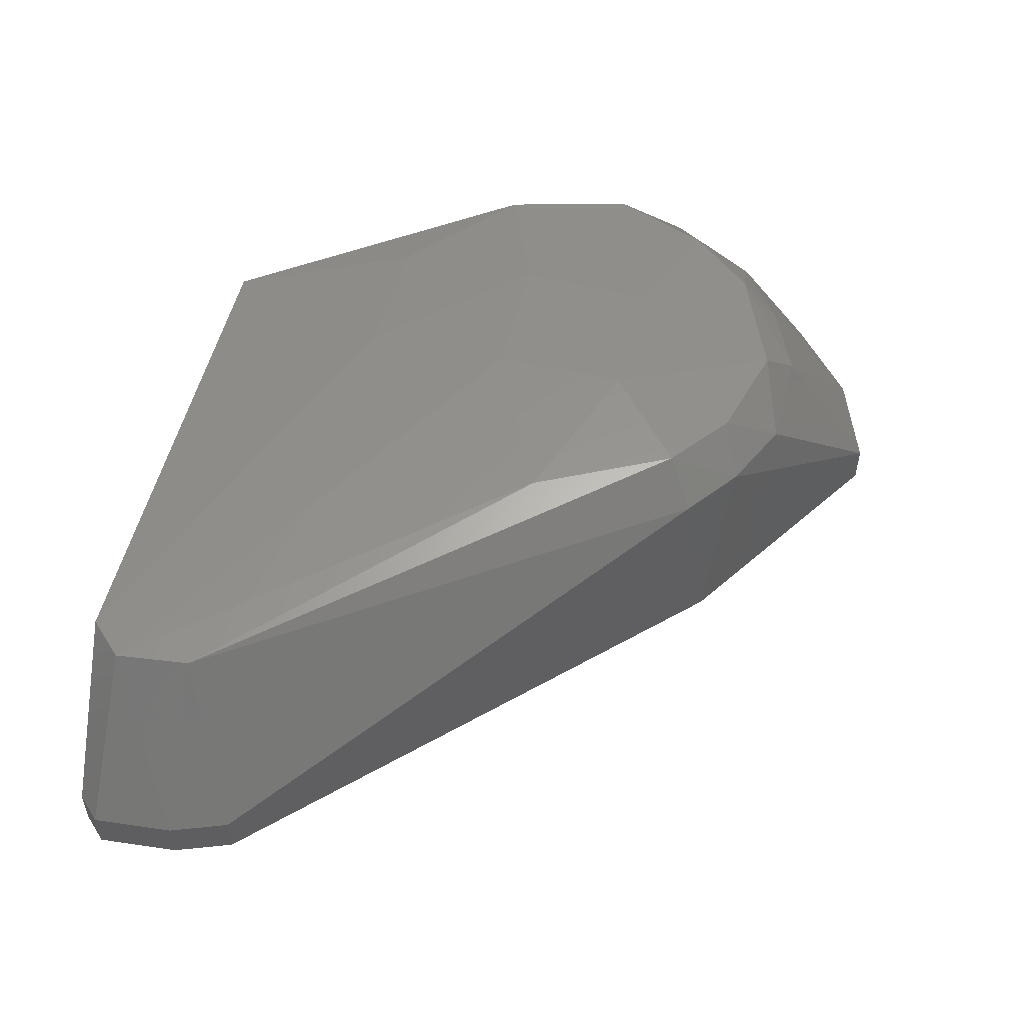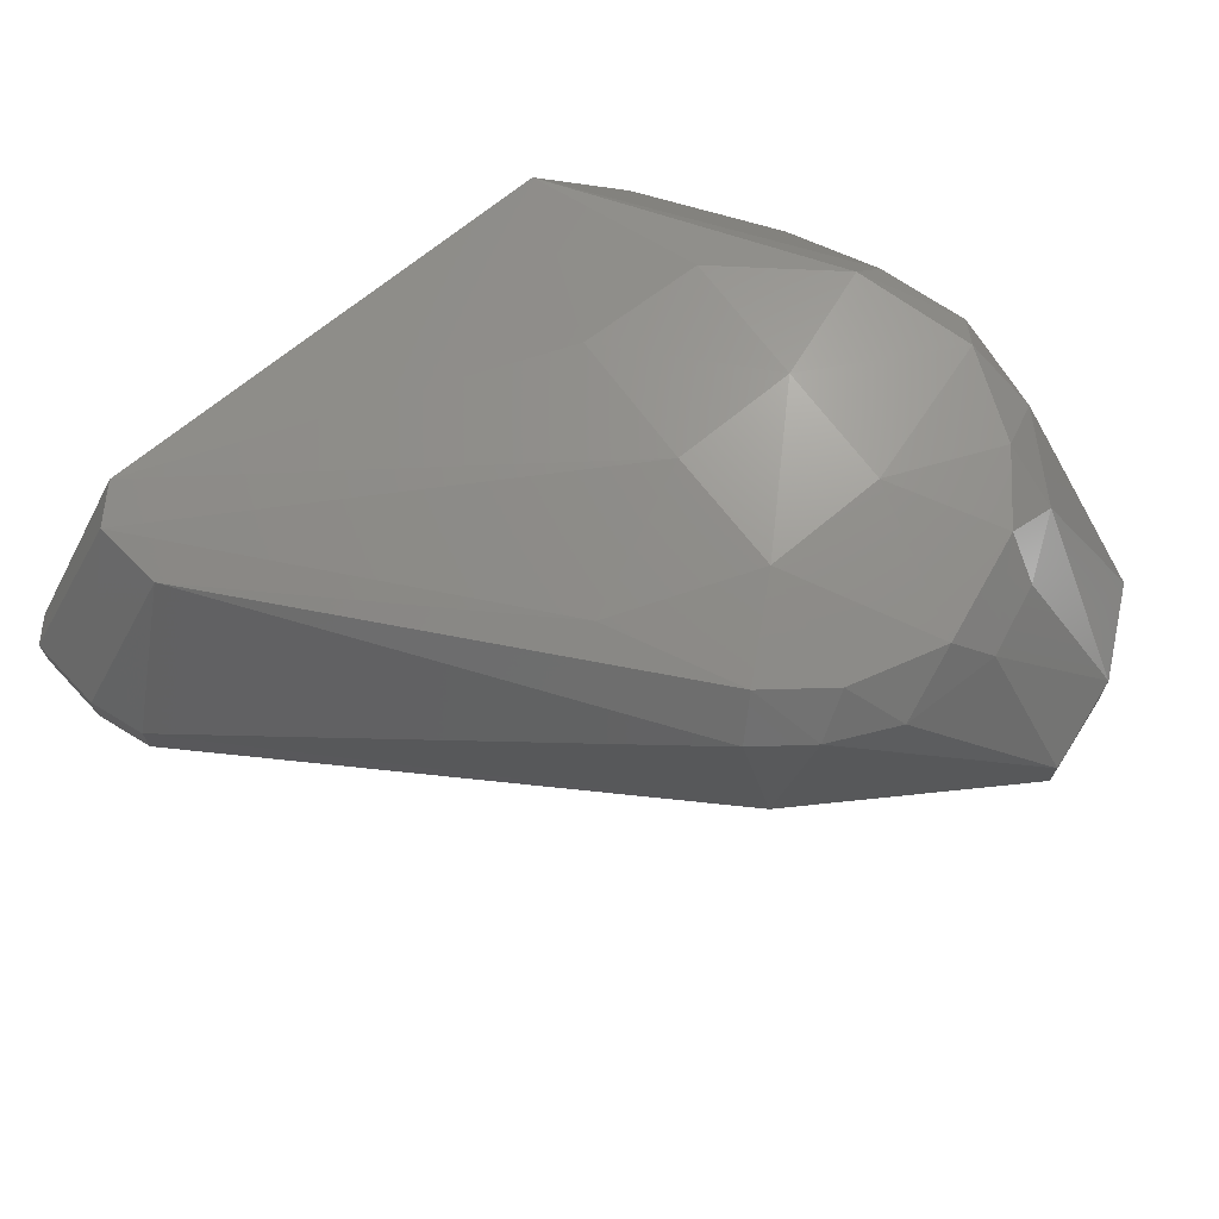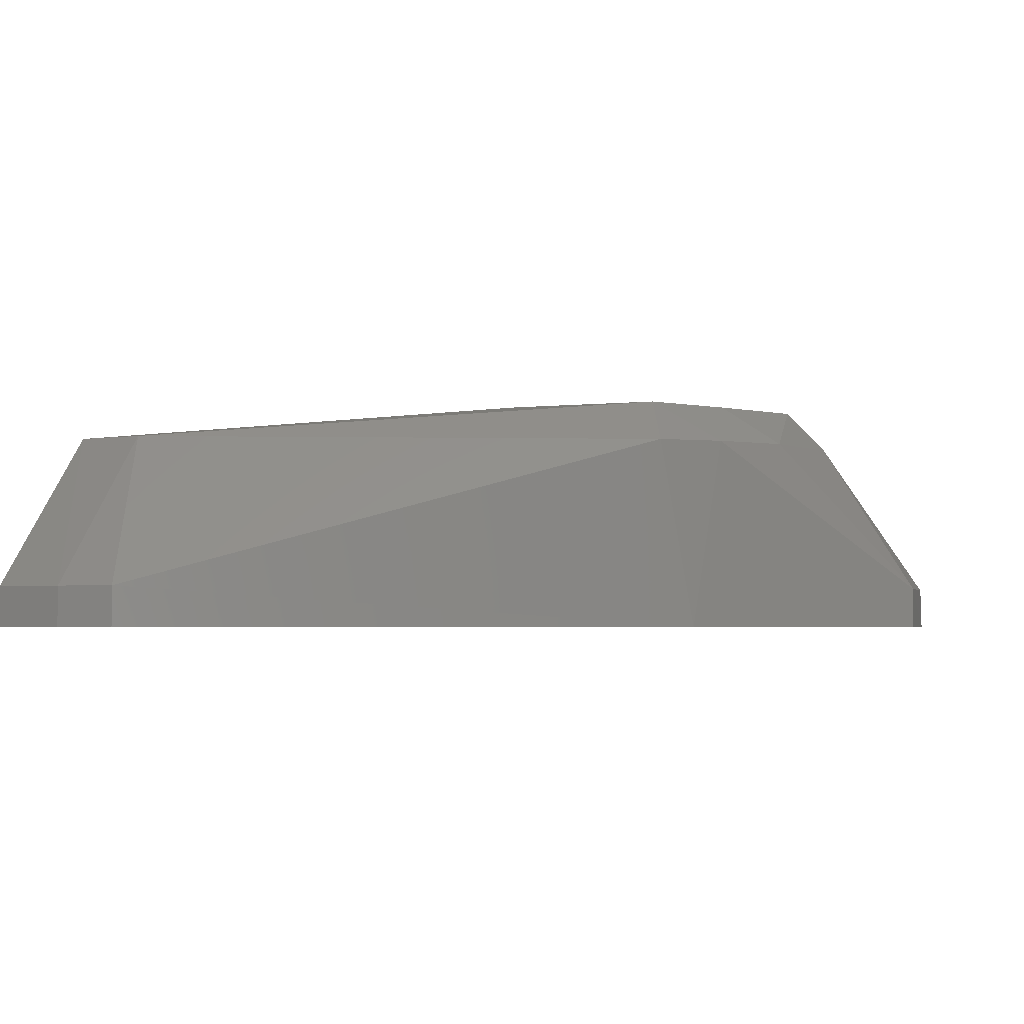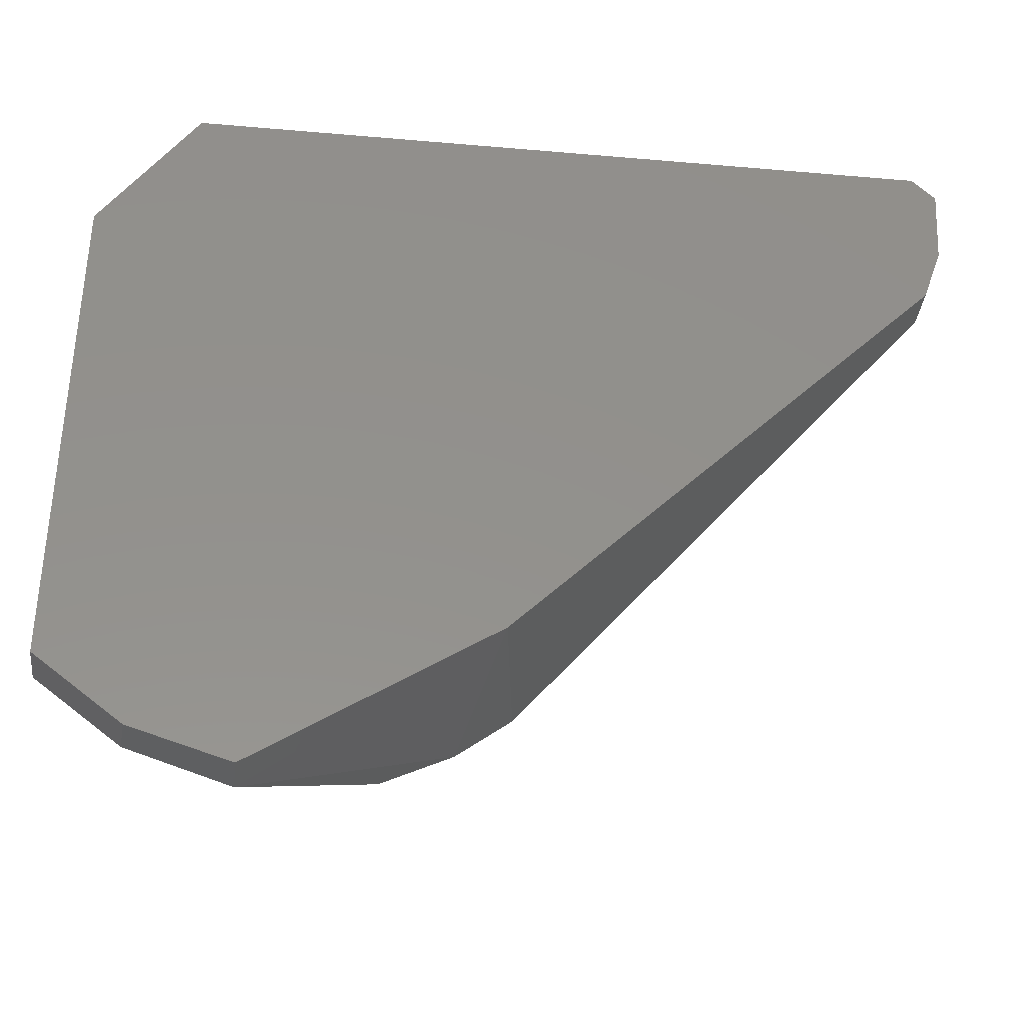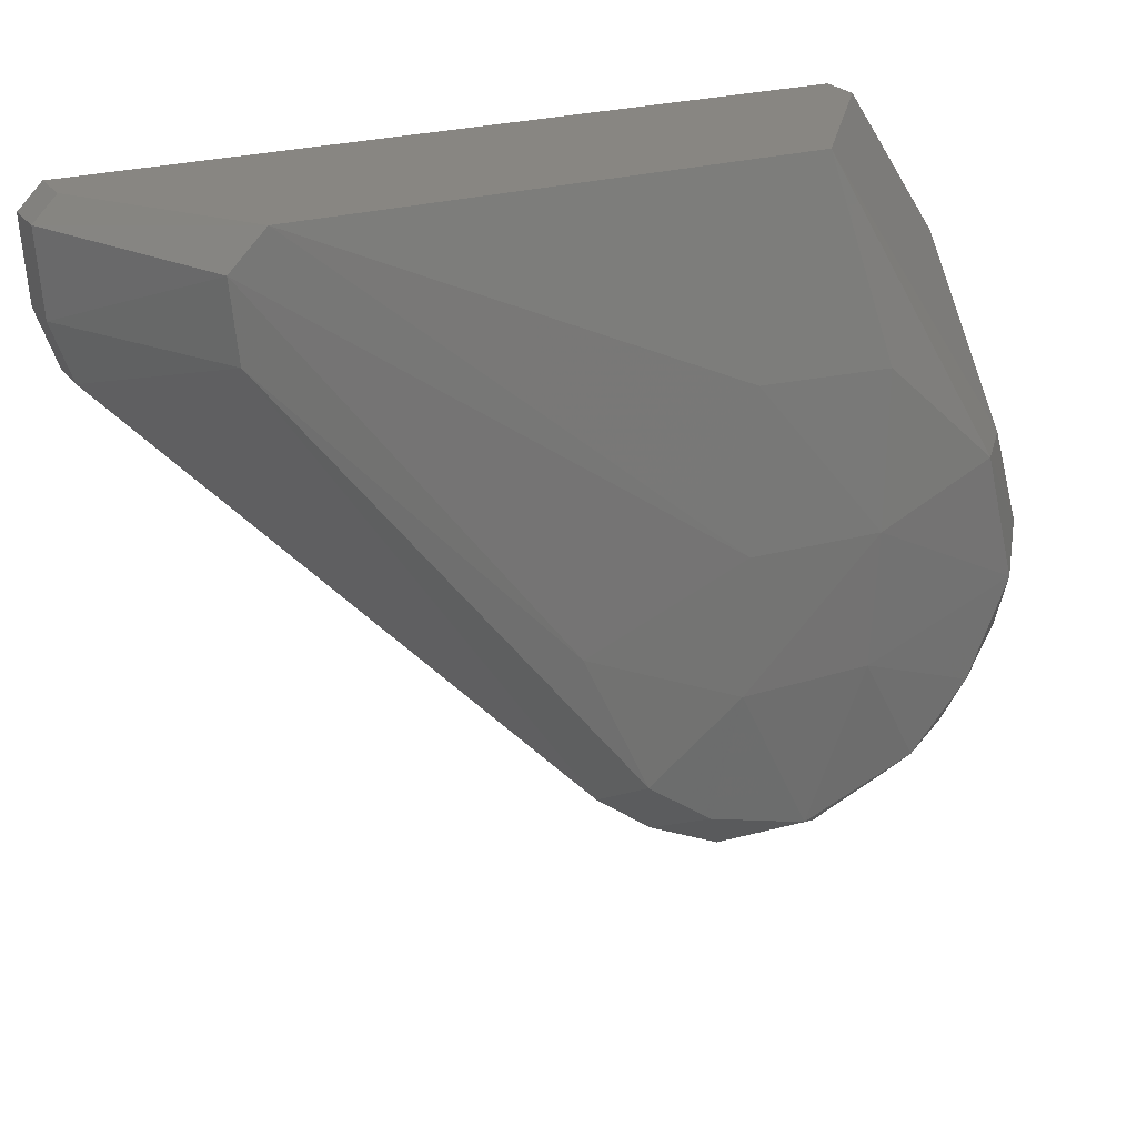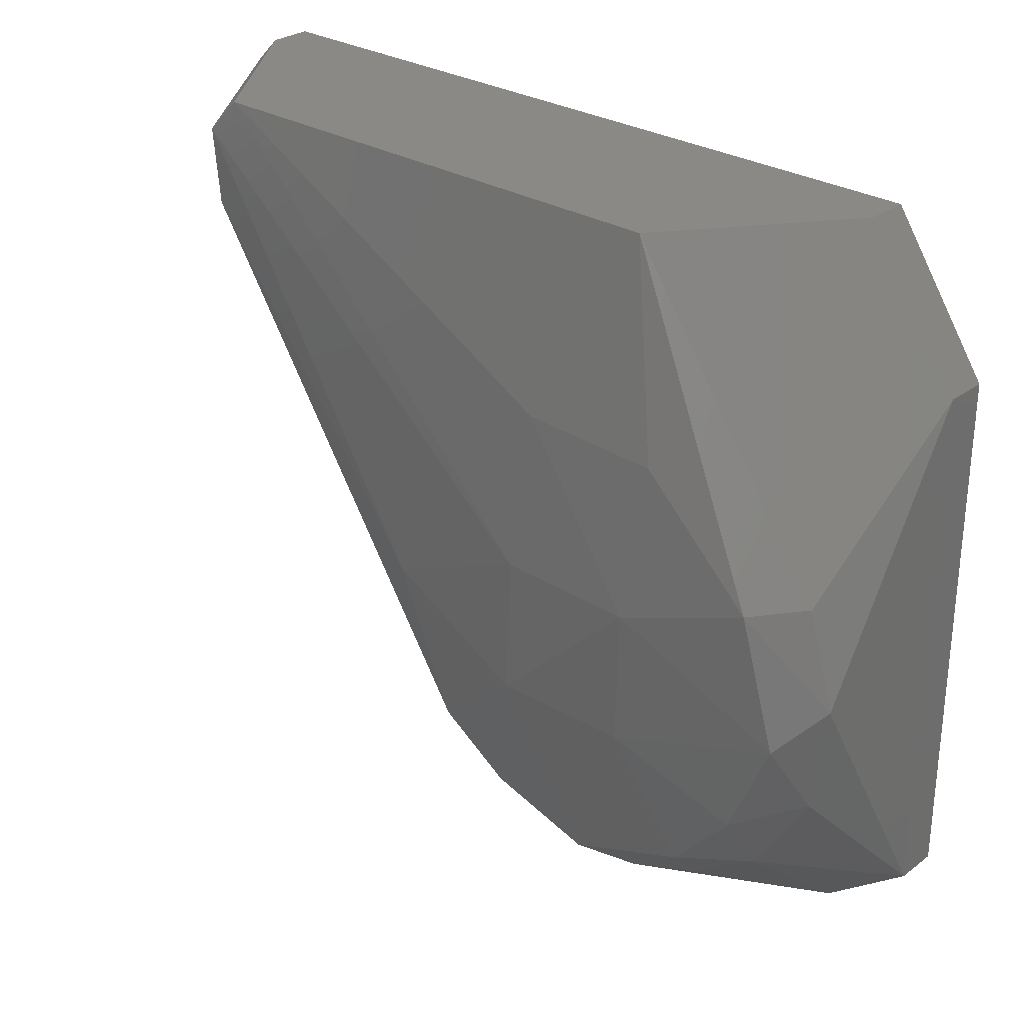
<metadata>
{"format":"stl","ext":"stl","renderer":"f3d","projection":"perspective","resolution":1024,"background":"white","views":[{"elev":51.7,"azim":-77.1,"up":"+Z"},{"elev":69.6,"azim":-39.5,"up":"+Z"},{"elev":-3.2,"azim":-55.8,"up":"+Z"},{"elev":-36.1,"azim":173.5,"up":"+Y"},{"elev":23.9,"azim":-27.0,"up":"+Y"},{"elev":28.8,"azim":42.1,"up":"+Y"}]}
</metadata>
<code>
# stl→obj: 46 verts, 88 faces
v -0.1805 0.1111 -7.422e-07
v -0.1789 0.08734 1.216e-19
v -0.1789 0.08734 0.0124
v 0.01947 0.01856 0.07582
v 0.01787 -0.02001 0.0751
v 0.06577 -0.00531 0.071
v -0.1805 0.1112 0.0124
v -0.1394 0.118 0.05995
v -0.1737 0.118 0.0124
v 0.04611 0.118 -1.623e-07
v -0.1737 0.118 -4.113e-09
v 0.074 -0.07368 0.0124
v 0.07505 0.005153 0.059
v 0.0707 -0.02572 0.059
v 0.04973 -0.09265 0.0124
v 0.074 -0.07368 -1.02e-18
v -0.01972 0.01884 0.07507
v -0.02095 -0.0204 0.07549
v 0.0558 0.03166 0.0719
v 0.009403 0.118 0.0598
v 0.0234 0.0617 0.071
v 0.04612 0.118 0.0124
v 0.0489 -0.0933 -4.044e-07
v 0.02044 -0.1024 -2.224e-08
v 0.074 0.07639 -1.931e-12
v -0.01621 0.06329 0.071
v 0.074 0.07639 0.0124
v 0.03662 -0.05305 0.071
v 0.05359 -0.03389 0.071
v -0.1476 0.08554 0.05994
v -0.1498 0.1077 0.05995
v 0.05419 -0.05218 0.059
v -0.0654 -0.001906 0.07099
v -0.04668 -0.04258 0.0721
v 0.002657 -0.06593 0.071
v -0.02718 -0.05729 0.071
v 0.0349 -0.06525 0.059
v 0.06725 0.03257 0.059
v 0.0205 -0.1024 0.0124
v -0.03884 -0.06299 0.059
v -0.04726 -0.05747 -3.856e-07
v 0.01333 -0.07404 0.059
v -0.01784 -0.07308 0.059
v -0.05518 -0.05039 0.059
v -0.173 0.07055 4.83e-19
v -0.173 0.07055 0.0124
f 1 2 3
f 4 5 6
f 7 8 9
f 10 11 8
f 12 13 14
f 12 15 16
f 4 17 18
f 6 14 13
f 19 20 21
f 22 10 20
f 23 24 1
f 10 25 1
f 8 26 20
f 12 27 13
f 28 29 5
f 30 31 3
f 6 13 19
f 16 1 25
f 12 14 32
f 18 33 34
f 6 5 29
f 18 17 33
f 35 18 36
f 22 20 27
f 10 1 11
f 32 29 28
f 30 34 33
f 32 28 37
f 19 13 38
f 30 33 31
f 39 40 41
f 7 31 8
f 35 42 28
f 39 43 40
f 31 17 8
f 24 41 1
f 15 37 42
f 39 41 24
f 19 38 20
f 35 28 5
f 22 25 10
f 9 8 11
f 1 9 11
f 34 44 40
f 30 44 34
f 7 9 1
f 4 26 17
f 1 45 2
f 32 14 29
f 4 18 5
f 4 21 26
f 44 41 40
f 35 43 42
f 6 29 14
f 13 27 38
f 7 3 31
f 38 27 20
f 30 46 44
f 43 36 40
f 12 16 25
f 46 2 45
f 23 1 16
f 30 3 46
f 41 46 45
f 35 36 43
f 34 40 36
f 28 42 37
f 12 25 27
f 31 33 17
f 4 19 21
f 3 2 46
f 39 23 15
f 18 34 36
f 4 6 19
f 17 26 8
f 12 32 15
f 21 20 26
f 7 1 3
f 44 46 41
f 39 15 42
f 1 41 45
f 15 32 37
f 22 27 25
f 15 23 16
f 39 24 23
f 35 5 18
f 10 8 20
f 39 42 43

</code>
